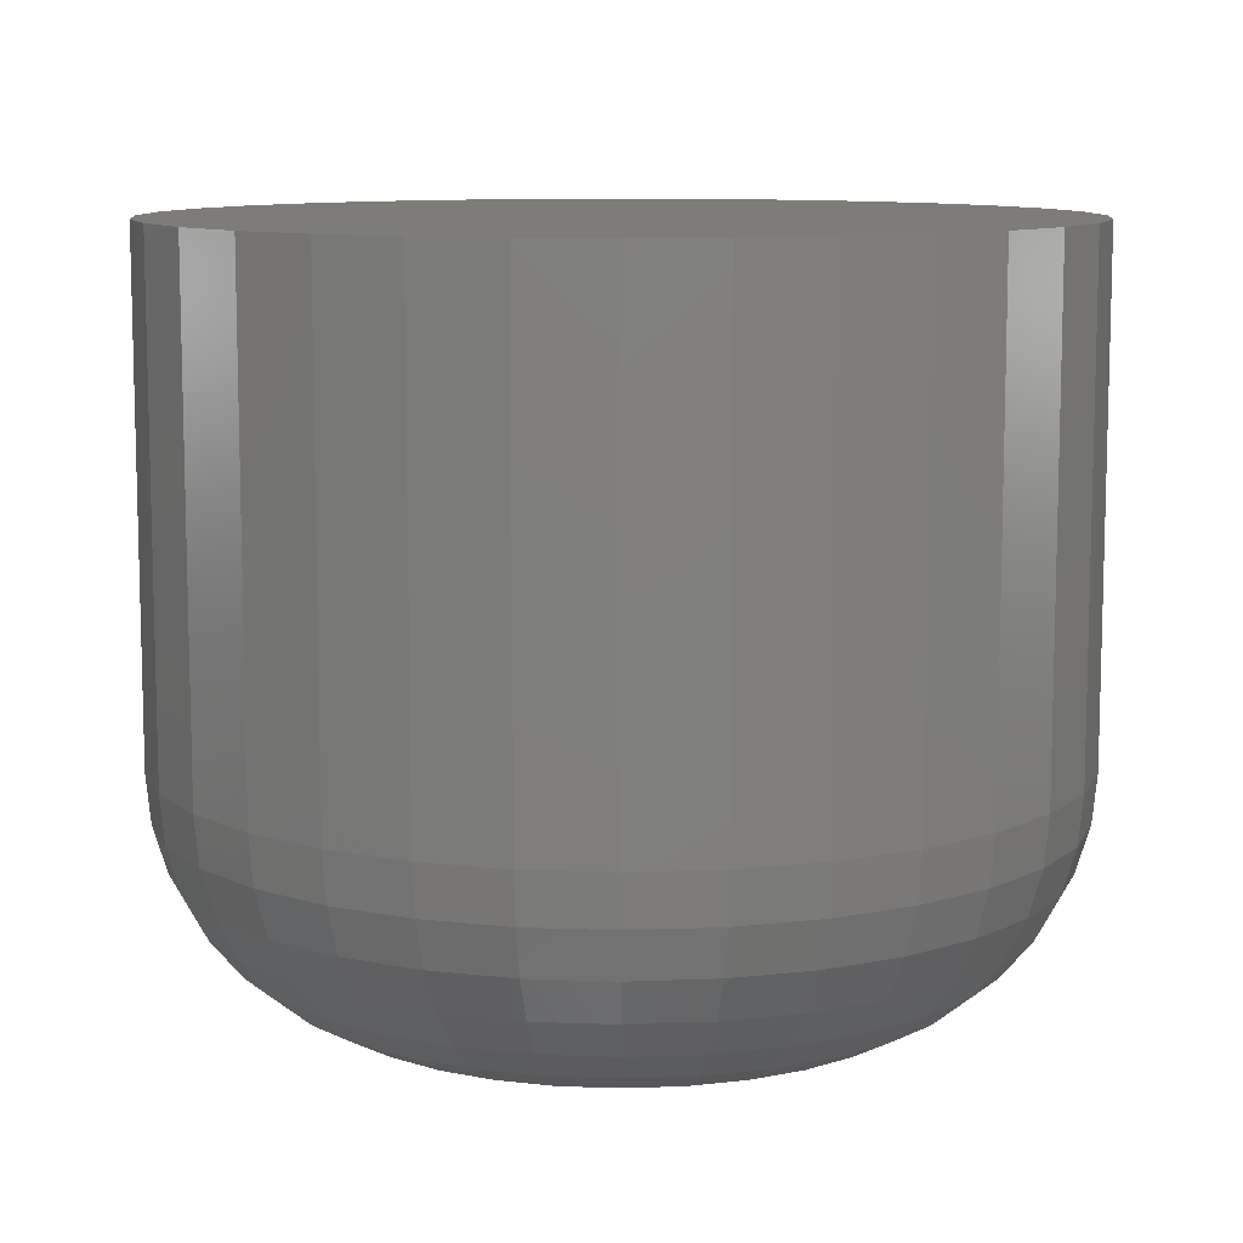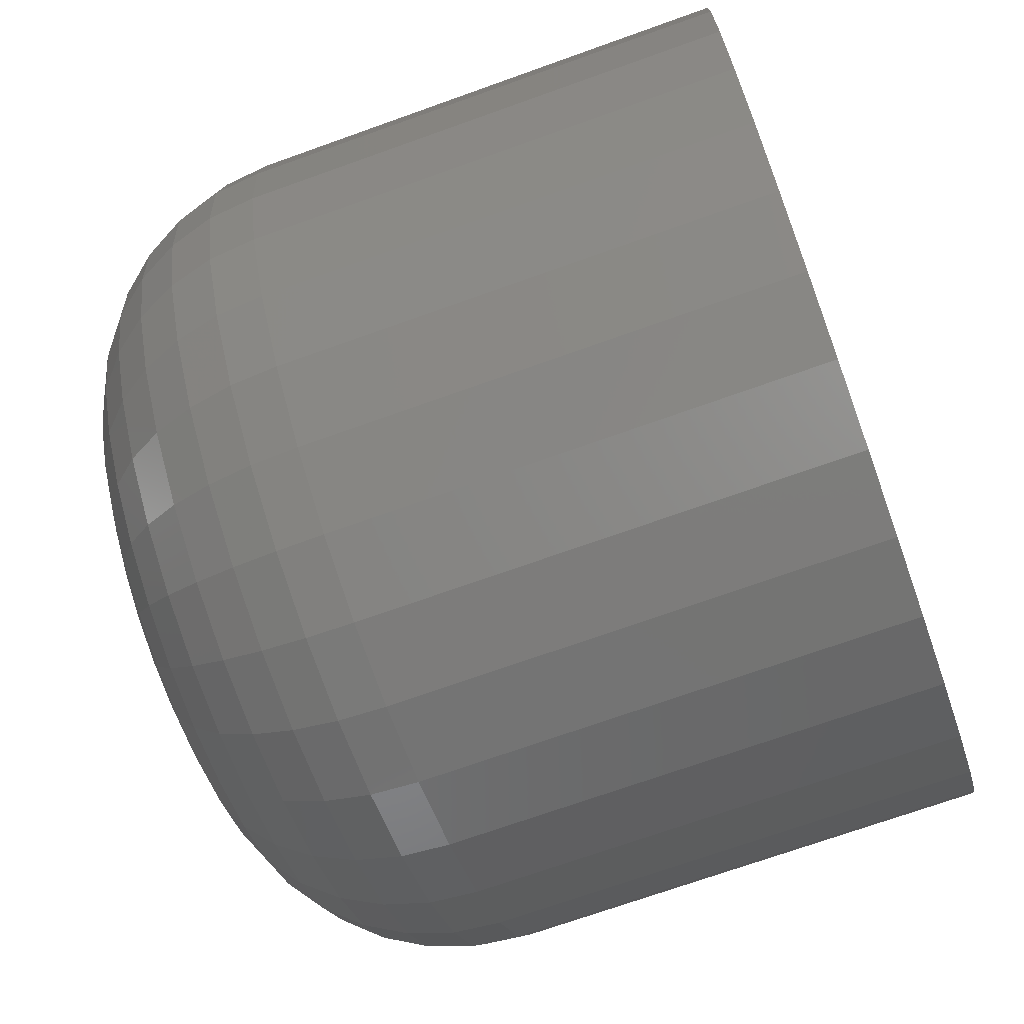
<metadata>
{"format":"stl","ext":"stl","renderer":"f3d","projection":"perspective","resolution":1024,"background":"white","views":[{"elev":9.9,"azim":-123.8,"up":"+Y"},{"elev":-71.2,"azim":109.7,"up":"+Z"}]}
</metadata>
<code>
# stl→obj: 320 verts, 636 faces
v -0.01176 -0.02344 -0.143
v -0.02365 -0.02344 -0.1442
v -0.01188 -0.02344 -0.1442
v -0.02331 -0.02344 -0.1453
v -0.01222 -0.02344 -0.1453
v -0.02275 -0.02344 -0.1463
v -0.02201 -0.02344 -0.1473
v -0.01277 -0.02344 -0.1463
v -0.0211 -0.02344 -0.148
v -0.02006 -0.02344 -0.1486
v -0.01893 -0.02344 -0.1489
v -0.01659 -0.02344 -0.1489
v -0.01547 -0.02344 -0.1486
v -0.01443 -0.02344 -0.148
v -0.02377 -0.02344 -0.143
v -0.01188 -0.02344 -0.1418
v -0.02365 -0.02344 -0.1418
v -0.01352 -0.02344 -0.1473
v -0.01776 -0.02344 -0.149
v -0.01222 -0.02344 -0.1407
v -0.01277 -0.02344 -0.1397
v -0.02006 -0.02344 -0.1375
v -0.0211 -0.02344 -0.138
v -0.02201 -0.02344 -0.1388
v -0.02275 -0.02344 -0.1397
v -0.02331 -0.02344 -0.1407
v -0.01352 -0.02344 -0.1388
v -0.01443 -0.02344 -0.138
v -0.01547 -0.02344 -0.1375
v -0.01659 -0.02344 -0.1371
v -0.01776 -0.02344 -0.137
v -0.01893 -0.02344 -0.1371
v -0.003947 8.133e-17 -0.143
v -0.003947 -0.01562 -0.143
v -0.004213 8.115e-17 -0.1457
v -0.004213 -0.01562 -0.1457
v -0.004999 8.092e-17 -0.1483
v -0.004999 -0.01562 -0.1483
v -0.006276 8.065e-17 -0.1507
v -0.006276 -0.01562 -0.1507
v -0.007994 8.034e-17 -0.1528
v -0.007994 -0.01562 -0.1528
v -0.01009 8.001e-17 -0.1545
v -0.01009 -0.01562 -0.1545
v -0.01248 7.968e-17 -0.1558
v -0.01248 -0.01562 -0.1558
v -0.01507 7.934e-17 -0.1566
v -0.01507 -0.01562 -0.1566
v -0.01776 7.903e-17 -0.1568
v -0.01776 -0.01562 -0.1568
v -0.02046 7.875e-17 -0.1566
v -0.02046 -0.01562 -0.1566
v -0.02305 7.85e-17 -0.1558
v -0.02305 -0.01562 -0.1558
v -0.02544 7.831e-17 -0.1545
v -0.02544 -0.01562 -0.1545
v -0.02753 7.817e-17 -0.1528
v -0.02753 -0.01562 -0.1528
v -0.02925 7.81e-17 -0.1507
v -0.02925 -0.01562 -0.1507
v -0.03053 7.809e-17 -0.1483
v -0.03053 -0.01562 -0.1483
v -0.03131 7.814e-17 -0.1457
v -0.03131 -0.01562 -0.1457
v -0.03158 7.826e-17 -0.143
v -0.03158 -0.01562 -0.143
v -0.03131 7.844e-17 -0.1403
v -0.03131 -0.01562 -0.1403
v -0.03053 7.867e-17 -0.1377
v -0.03053 -0.01562 -0.1377
v -0.02925 7.895e-17 -0.1353
v -0.02925 -0.01562 -0.1353
v -0.02753 7.925e-17 -0.1332
v -0.02753 -0.01562 -0.1332
v -0.02544 7.958e-17 -0.1315
v -0.02544 -0.01562 -0.1315
v -0.02305 7.992e-17 -0.1302
v -0.02305 -0.01562 -0.1302
v -0.02046 8.025e-17 -0.1295
v -0.02046 -0.01562 -0.1295
v -0.01776 8.056e-17 -0.1292
v -0.01776 -0.01562 -0.1292
v -0.01507 8.085e-17 -0.1295
v -0.01507 -0.01562 -0.1295
v -0.01248 8.109e-17 -0.1302
v -0.01248 -0.01562 -0.1302
v -0.01009 8.129e-17 -0.1315
v -0.01009 -0.01562 -0.1315
v -0.007994 8.142e-17 -0.1332
v -0.007994 -0.01562 -0.1332
v -0.006276 8.15e-17 -0.1353
v -0.006276 -0.01562 -0.1353
v -0.004999 8.151e-17 -0.1377
v -0.004999 -0.01562 -0.1377
v -0.004213 8.145e-17 -0.1403
v -0.004213 -0.01562 -0.1403
v -0.01024 -0.02329 -0.143
v -0.01038 -0.02329 -0.1445
v -0.00877 -0.02284 -0.143
v -0.008943 -0.02284 -0.1448
v -0.007419 -0.02212 -0.143
v -0.007618 -0.02212 -0.145
v -0.006236 -0.02115 -0.143
v -0.006457 -0.02115 -0.1453
v -0.005264 -0.01997 -0.143
v -0.005504 -0.01997 -0.1454
v -0.004542 -0.01861 -0.143
v -0.004796 -0.01861 -0.1456
v -0.004097 -0.01715 -0.143
v -0.00436 -0.01715 -0.1457
v -0.02515 -0.02329 -0.1445
v -0.02529 -0.02329 -0.143
v -0.02658 -0.02284 -0.1448
v -0.02676 -0.02284 -0.143
v -0.02791 -0.02212 -0.145
v -0.02811 -0.02212 -0.143
v -0.02907 -0.02115 -0.1453
v -0.02929 -0.02115 -0.143
v -0.03002 -0.01997 -0.1454
v -0.03026 -0.01997 -0.143
v -0.03073 -0.01861 -0.1456
v -0.03098 -0.01861 -0.143
v -0.03117 -0.01715 -0.1457
v -0.03143 -0.01715 -0.143
v -0.02472 -0.02329 -0.1459
v -0.02607 -0.02284 -0.1465
v -0.02732 -0.02212 -0.147
v -0.02841 -0.02115 -0.1474
v -0.02931 -0.01997 -0.1478
v -0.02998 -0.01861 -0.1481
v -0.03039 -0.01715 -0.1482
v -0.02402 -0.02329 -0.1472
v -0.02524 -0.02284 -0.148
v -0.02636 -0.02212 -0.1488
v -0.02735 -0.02115 -0.1494
v -0.02816 -0.01997 -0.15
v -0.02876 -0.01861 -0.1504
v -0.02913 -0.01715 -0.1506
v -0.02309 -0.02329 -0.1483
v -0.02412 -0.02284 -0.1494
v -0.02508 -0.02212 -0.1503
v -0.02591 -0.02115 -0.1512
v -0.0266 -0.01997 -0.1518
v -0.02711 -0.01861 -0.1524
v -0.02743 -0.01715 -0.1527
v -0.02195 -0.02329 -0.1493
v -0.02276 -0.02284 -0.1505
v -0.02351 -0.02212 -0.1516
v -0.02417 -0.02115 -0.1526
v -0.02471 -0.01997 -0.1534
v -0.02511 -0.01861 -0.154
v -0.02536 -0.01715 -0.1544
v -0.02064 -0.02329 -0.15
v -0.0212 -0.02284 -0.1513
v -0.02172 -0.02212 -0.1526
v -0.02217 -0.02115 -0.1537
v -0.02255 -0.01997 -0.1546
v -0.02282 -0.01861 -0.1552
v -0.02299 -0.01715 -0.1556
v -0.01923 -0.02329 -0.1504
v -0.01952 -0.02284 -0.1518
v -0.01978 -0.02212 -0.1532
v -0.02001 -0.02115 -0.1543
v -0.0202 -0.01997 -0.1553
v -0.02034 -0.01861 -0.156
v -0.02043 -0.01715 -0.1564
v -0.01776 -0.02329 -0.1505
v -0.01776 -0.02284 -0.152
v -0.01776 -0.02212 -0.1534
v -0.01776 -0.02115 -0.1545
v -0.01776 -0.01997 -0.1555
v -0.01776 -0.01861 -0.1562
v -0.01776 -0.01715 -0.1567
v -0.01629 -0.02329 -0.1504
v -0.01601 -0.02284 -0.1518
v -0.01575 -0.02212 -0.1532
v -0.01551 -0.02115 -0.1543
v -0.01532 -0.01997 -0.1553
v -0.01518 -0.01861 -0.156
v -0.0151 -0.01715 -0.1564
v -0.01488 -0.02329 -0.15
v -0.01432 -0.02284 -0.1513
v -0.0138 -0.02212 -0.1526
v -0.01335 -0.02115 -0.1537
v -0.01298 -0.01997 -0.1546
v -0.0127 -0.01861 -0.1552
v -0.01253 -0.01715 -0.1556
v -0.01358 -0.02329 -0.1493
v -0.01277 -0.02284 -0.1505
v -0.01202 -0.02212 -0.1516
v -0.01136 -0.02115 -0.1526
v -0.01082 -0.01997 -0.1534
v -0.01042 -0.01861 -0.154
v -0.01017 -0.01715 -0.1544
v -0.01244 -0.02329 -0.1483
v -0.0114 -0.02284 -0.1494
v -0.01045 -0.02212 -0.1503
v -0.009612 -0.02115 -0.1512
v -0.008925 -0.01997 -0.1518
v -0.008414 -0.01861 -0.1524
v -0.0081 -0.01715 -0.1527
v -0.0115 -0.02329 -0.1472
v -0.01029 -0.02284 -0.148
v -0.009163 -0.02212 -0.1488
v -0.008178 -0.02115 -0.1494
v -0.00737 -0.01997 -0.15
v -0.00677 -0.01861 -0.1504
v -0.006401 -0.01715 -0.1506
v -0.01081 -0.02329 -0.1459
v -0.009455 -0.02284 -0.1465
v -0.008207 -0.02212 -0.147
v -0.007113 -0.02115 -0.1474
v -0.006215 -0.01997 -0.1478
v -0.005548 -0.01861 -0.1481
v -0.005138 -0.01715 -0.1482
v -0.02515 -0.02329 -0.1415
v -0.02658 -0.02284 -0.1413
v -0.02791 -0.02212 -0.141
v -0.02907 -0.02115 -0.1408
v -0.03002 -0.01997 -0.1406
v -0.03073 -0.01861 -0.1404
v -0.03117 -0.01715 -0.1403
v -0.01038 -0.02329 -0.1415
v -0.008943 -0.02284 -0.1413
v -0.007618 -0.02212 -0.141
v -0.006457 -0.02115 -0.1408
v -0.005504 -0.01997 -0.1406
v -0.004796 -0.01861 -0.1404
v -0.00436 -0.01715 -0.1403
v -0.01081 -0.02329 -0.1401
v -0.009455 -0.02284 -0.1396
v -0.008207 -0.02212 -0.1391
v -0.007113 -0.02115 -0.1386
v -0.006215 -0.01997 -0.1382
v -0.005548 -0.01861 -0.138
v -0.005138 -0.01715 -0.1378
v -0.0115 -0.02329 -0.1388
v -0.01029 -0.02284 -0.138
v -0.009163 -0.02212 -0.1373
v -0.008178 -0.02115 -0.1366
v -0.00737 -0.01997 -0.1361
v -0.00677 -0.01861 -0.1357
v -0.006401 -0.01715 -0.1354
v -0.01244 -0.02329 -0.1377
v -0.0114 -0.02284 -0.1367
v -0.01045 -0.02212 -0.1357
v -0.009612 -0.02115 -0.1349
v -0.008925 -0.01997 -0.1342
v -0.008414 -0.01861 -0.1337
v -0.0081 -0.01715 -0.1333
v -0.01358 -0.02329 -0.1368
v -0.01277 -0.02284 -0.1355
v -0.01202 -0.02212 -0.1344
v -0.01136 -0.02115 -0.1334
v -0.01082 -0.01997 -0.1326
v -0.01042 -0.01861 -0.132
v -0.01017 -0.01715 -0.1316
v -0.01488 -0.02329 -0.1361
v -0.01432 -0.02284 -0.1347
v -0.0138 -0.02212 -0.1335
v -0.01335 -0.02115 -0.1324
v -0.01298 -0.01997 -0.1315
v -0.0127 -0.01861 -0.1308
v -0.01253 -0.01715 -0.1304
v -0.01629 -0.02329 -0.1356
v -0.01601 -0.02284 -0.1342
v -0.01575 -0.02212 -0.1329
v -0.01551 -0.02115 -0.1317
v -0.01532 -0.01997 -0.1308
v -0.01518 -0.01861 -0.13
v -0.0151 -0.01715 -0.1296
v -0.01776 -0.02329 -0.1355
v -0.01776 -0.02284 -0.134
v -0.01776 -0.02212 -0.1327
v -0.01776 -0.02115 -0.1315
v -0.01776 -0.01997 -0.1305
v -0.01776 -0.01861 -0.1298
v -0.01776 -0.01715 -0.1293
v -0.01923 -0.02329 -0.1356
v -0.01952 -0.02284 -0.1342
v -0.01978 -0.02212 -0.1329
v -0.02001 -0.02115 -0.1317
v -0.0202 -0.01997 -0.1308
v -0.02034 -0.01861 -0.13
v -0.02043 -0.01715 -0.1296
v -0.02064 -0.02329 -0.1361
v -0.0212 -0.02284 -0.1347
v -0.02172 -0.02212 -0.1335
v -0.02217 -0.02115 -0.1324
v -0.02255 -0.01997 -0.1315
v -0.02282 -0.01861 -0.1308
v -0.02299 -0.01715 -0.1304
v -0.02195 -0.02329 -0.1368
v -0.02276 -0.02284 -0.1355
v -0.02351 -0.02212 -0.1344
v -0.02417 -0.02115 -0.1334
v -0.02471 -0.01997 -0.1326
v -0.02511 -0.01861 -0.132
v -0.02536 -0.01715 -0.1316
v -0.02309 -0.02329 -0.1377
v -0.02412 -0.02284 -0.1367
v -0.02508 -0.02212 -0.1357
v -0.02591 -0.02115 -0.1349
v -0.0266 -0.01997 -0.1342
v -0.02711 -0.01861 -0.1337
v -0.02743 -0.01715 -0.1333
v -0.02402 -0.02329 -0.1388
v -0.02524 -0.02284 -0.138
v -0.02636 -0.02212 -0.1373
v -0.02735 -0.02115 -0.1366
v -0.02816 -0.01997 -0.1361
v -0.02876 -0.01861 -0.1357
v -0.02913 -0.01715 -0.1354
v -0.02472 -0.02329 -0.1401
v -0.02607 -0.02284 -0.1396
v -0.02732 -0.02212 -0.1391
v -0.02841 -0.02115 -0.1386
v -0.02931 -0.01997 -0.1382
v -0.02998 -0.01861 -0.138
v -0.03039 -0.01715 -0.1378
f 1 2 3
f 2 4 3
f 3 4 5
f 4 6 5
f 5 6 7
f 5 7 8
f 8 7 9
f 8 9 10
f 10 11 8
f 12 13 14
f 15 2 1
f 15 1 16
f 15 16 17
f 18 8 11
f 18 11 19
f 18 19 12
f 18 12 14
f 20 21 22
f 20 22 23
f 20 23 24
f 20 24 25
f 20 25 26
f 20 26 17
f 20 17 16
f 21 27 28
f 21 28 29
f 21 29 30
f 21 30 31
f 21 31 32
f 21 32 22
f 33 34 35
f 35 34 36
f 35 36 37
f 37 36 38
f 37 38 39
f 39 38 40
f 39 40 41
f 41 40 42
f 41 42 43
f 43 42 44
f 43 44 45
f 45 44 46
f 45 46 47
f 47 46 48
f 47 48 49
f 49 48 50
f 49 50 51
f 51 50 52
f 51 52 53
f 53 52 54
f 53 54 55
f 55 54 56
f 55 56 57
f 57 56 58
f 57 58 59
f 59 58 60
f 59 60 61
f 61 60 62
f 61 62 63
f 63 62 64
f 63 64 65
f 65 64 66
f 65 66 67
f 67 66 68
f 67 68 69
f 69 68 70
f 69 70 71
f 71 70 72
f 71 72 73
f 73 72 74
f 73 74 75
f 75 74 76
f 75 76 77
f 77 76 78
f 77 78 79
f 79 78 80
f 79 80 81
f 81 80 82
f 81 82 83
f 83 82 84
f 83 84 85
f 85 84 86
f 85 86 87
f 87 86 88
f 87 88 89
f 89 88 90
f 89 90 91
f 91 90 92
f 91 92 93
f 93 92 94
f 93 94 95
f 95 94 96
f 95 96 33
f 33 96 34
f 1 3 97
f 97 3 98
f 97 98 99
f 99 98 100
f 99 100 101
f 101 100 102
f 101 102 103
f 103 102 104
f 103 104 105
f 105 104 106
f 105 106 107
f 107 106 108
f 107 108 109
f 109 108 110
f 109 110 34
f 34 110 36
f 2 15 111
f 111 15 112
f 111 112 113
f 113 112 114
f 113 114 115
f 115 114 116
f 115 116 117
f 117 116 118
f 117 118 119
f 119 118 120
f 119 120 121
f 121 120 122
f 121 122 123
f 123 122 124
f 123 124 64
f 64 124 66
f 4 2 125
f 125 2 111
f 125 111 126
f 126 111 113
f 126 113 127
f 127 113 115
f 127 115 128
f 128 115 117
f 128 117 129
f 129 117 119
f 129 119 130
f 130 119 121
f 130 121 131
f 131 121 123
f 131 123 62
f 62 123 64
f 6 4 132
f 132 4 125
f 132 125 133
f 133 125 126
f 133 126 134
f 134 126 127
f 134 127 135
f 135 127 128
f 135 128 136
f 136 128 129
f 136 129 137
f 137 129 130
f 137 130 138
f 138 130 131
f 138 131 60
f 60 131 62
f 7 6 139
f 139 6 132
f 139 132 140
f 140 132 133
f 140 133 141
f 141 133 134
f 141 134 142
f 142 134 135
f 142 135 143
f 143 135 136
f 143 136 144
f 144 136 137
f 144 137 145
f 145 137 138
f 145 138 58
f 58 138 60
f 9 7 146
f 146 7 139
f 146 139 147
f 147 139 140
f 147 140 148
f 148 140 141
f 148 141 149
f 149 141 142
f 149 142 150
f 150 142 143
f 150 143 151
f 151 143 144
f 151 144 152
f 152 144 145
f 152 145 56
f 56 145 58
f 10 9 153
f 153 9 146
f 153 146 154
f 154 146 147
f 154 147 155
f 155 147 148
f 155 148 156
f 156 148 149
f 156 149 157
f 157 149 150
f 157 150 158
f 158 150 151
f 158 151 159
f 159 151 152
f 159 152 54
f 54 152 56
f 11 10 160
f 160 10 153
f 160 153 161
f 161 153 154
f 161 154 162
f 162 154 155
f 162 155 163
f 163 155 156
f 163 156 164
f 164 156 157
f 164 157 165
f 165 157 158
f 165 158 166
f 166 158 159
f 166 159 52
f 52 159 54
f 19 11 167
f 167 11 160
f 167 160 168
f 168 160 161
f 168 161 169
f 169 161 162
f 169 162 170
f 170 162 163
f 170 163 171
f 171 163 164
f 171 164 172
f 172 164 165
f 172 165 173
f 173 165 166
f 173 166 50
f 50 166 52
f 12 19 174
f 174 19 167
f 174 167 175
f 175 167 168
f 175 168 176
f 176 168 169
f 176 169 177
f 177 169 170
f 177 170 178
f 178 170 171
f 178 171 179
f 179 171 172
f 179 172 180
f 180 172 173
f 180 173 48
f 48 173 50
f 13 12 181
f 181 12 174
f 181 174 182
f 182 174 175
f 182 175 183
f 183 175 176
f 183 176 184
f 184 176 177
f 184 177 185
f 185 177 178
f 185 178 186
f 186 178 179
f 186 179 187
f 187 179 180
f 187 180 46
f 46 180 48
f 14 13 188
f 188 13 181
f 188 181 189
f 189 181 182
f 189 182 190
f 190 182 183
f 190 183 191
f 191 183 184
f 191 184 192
f 192 184 185
f 192 185 193
f 193 185 186
f 193 186 194
f 194 186 187
f 194 187 44
f 44 187 46
f 18 14 195
f 195 14 188
f 195 188 196
f 196 188 189
f 196 189 197
f 197 189 190
f 197 190 198
f 198 190 191
f 198 191 199
f 199 191 192
f 199 192 200
f 200 192 193
f 200 193 201
f 201 193 194
f 201 194 42
f 42 194 44
f 8 18 202
f 202 18 195
f 202 195 203
f 203 195 196
f 203 196 204
f 204 196 197
f 204 197 205
f 205 197 198
f 205 198 206
f 206 198 199
f 206 199 207
f 207 199 200
f 207 200 208
f 208 200 201
f 208 201 40
f 40 201 42
f 5 8 209
f 209 8 202
f 209 202 210
f 210 202 203
f 210 203 211
f 211 203 204
f 211 204 212
f 212 204 205
f 212 205 213
f 213 205 206
f 213 206 214
f 214 206 207
f 214 207 215
f 215 207 208
f 215 208 38
f 38 208 40
f 3 5 98
f 98 5 209
f 98 209 100
f 100 209 210
f 100 210 102
f 102 210 211
f 102 211 104
f 104 211 212
f 104 212 106
f 106 212 213
f 106 213 108
f 108 213 214
f 108 214 110
f 110 214 215
f 110 215 36
f 36 215 38
f 15 17 112
f 112 17 216
f 112 216 114
f 114 216 217
f 114 217 116
f 116 217 218
f 116 218 118
f 118 218 219
f 118 219 120
f 120 219 220
f 120 220 122
f 122 220 221
f 122 221 124
f 124 221 222
f 124 222 66
f 66 222 68
f 16 1 223
f 223 1 97
f 223 97 224
f 224 97 99
f 224 99 225
f 225 99 101
f 225 101 226
f 226 101 103
f 226 103 227
f 227 103 105
f 227 105 228
f 228 105 107
f 228 107 229
f 229 107 109
f 229 109 96
f 96 109 34
f 20 16 230
f 230 16 223
f 230 223 231
f 231 223 224
f 231 224 232
f 232 224 225
f 232 225 233
f 233 225 226
f 233 226 234
f 234 226 227
f 234 227 235
f 235 227 228
f 235 228 236
f 236 228 229
f 236 229 94
f 94 229 96
f 21 20 237
f 237 20 230
f 237 230 238
f 238 230 231
f 238 231 239
f 239 231 232
f 239 232 240
f 240 232 233
f 240 233 241
f 241 233 234
f 241 234 242
f 242 234 235
f 242 235 243
f 243 235 236
f 243 236 92
f 92 236 94
f 27 21 244
f 244 21 237
f 244 237 245
f 245 237 238
f 245 238 246
f 246 238 239
f 246 239 247
f 247 239 240
f 247 240 248
f 248 240 241
f 248 241 249
f 249 241 242
f 249 242 250
f 250 242 243
f 250 243 90
f 90 243 92
f 28 27 251
f 251 27 244
f 251 244 252
f 252 244 245
f 252 245 253
f 253 245 246
f 253 246 254
f 254 246 247
f 254 247 255
f 255 247 248
f 255 248 256
f 256 248 249
f 256 249 257
f 257 249 250
f 257 250 88
f 88 250 90
f 29 28 258
f 258 28 251
f 258 251 259
f 259 251 252
f 259 252 260
f 260 252 253
f 260 253 261
f 261 253 254
f 261 254 262
f 262 254 255
f 262 255 263
f 263 255 256
f 263 256 264
f 264 256 257
f 264 257 86
f 86 257 88
f 30 29 265
f 265 29 258
f 265 258 266
f 266 258 259
f 266 259 267
f 267 259 260
f 267 260 268
f 268 260 261
f 268 261 269
f 269 261 262
f 269 262 270
f 270 262 263
f 270 263 271
f 271 263 264
f 271 264 84
f 84 264 86
f 31 30 272
f 272 30 265
f 272 265 273
f 273 265 266
f 273 266 274
f 274 266 267
f 274 267 275
f 275 267 268
f 275 268 276
f 276 268 269
f 276 269 277
f 277 269 270
f 277 270 278
f 278 270 271
f 278 271 82
f 82 271 84
f 32 31 279
f 279 31 272
f 279 272 280
f 280 272 273
f 280 273 281
f 281 273 274
f 281 274 282
f 282 274 275
f 282 275 283
f 283 275 276
f 283 276 284
f 284 276 277
f 284 277 285
f 285 277 278
f 285 278 80
f 80 278 82
f 22 32 286
f 286 32 279
f 286 279 287
f 287 279 280
f 287 280 288
f 288 280 281
f 288 281 289
f 289 281 282
f 289 282 290
f 290 282 283
f 290 283 291
f 291 283 284
f 291 284 292
f 292 284 285
f 292 285 78
f 78 285 80
f 23 22 293
f 293 22 286
f 293 286 294
f 294 286 287
f 294 287 295
f 295 287 288
f 295 288 296
f 296 288 289
f 296 289 297
f 297 289 290
f 297 290 298
f 298 290 291
f 298 291 299
f 299 291 292
f 299 292 76
f 76 292 78
f 24 23 300
f 300 23 293
f 300 293 301
f 301 293 294
f 301 294 302
f 302 294 295
f 302 295 303
f 303 295 296
f 303 296 304
f 304 296 297
f 304 297 305
f 305 297 298
f 305 298 306
f 306 298 299
f 306 299 74
f 74 299 76
f 25 24 307
f 307 24 300
f 307 300 308
f 308 300 301
f 308 301 309
f 309 301 302
f 309 302 310
f 310 302 303
f 310 303 311
f 311 303 304
f 311 304 312
f 312 304 305
f 312 305 313
f 313 305 306
f 313 306 72
f 72 306 74
f 26 25 314
f 314 25 307
f 314 307 315
f 315 307 308
f 315 308 316
f 316 308 309
f 316 309 317
f 317 309 310
f 317 310 318
f 318 310 311
f 318 311 319
f 319 311 312
f 319 312 320
f 320 312 313
f 320 313 70
f 70 313 72
f 17 26 216
f 216 26 314
f 216 314 217
f 217 314 315
f 217 315 218
f 218 315 316
f 218 316 219
f 219 316 317
f 219 317 220
f 220 317 318
f 220 318 221
f 221 318 319
f 221 319 222
f 222 319 320
f 222 320 68
f 68 320 70
f 71 73 89
f 91 71 89
f 69 71 91
f 93 69 91
f 39 59 37
f 57 59 39
f 41 57 39
f 55 57 41
f 43 55 41
f 43 53 55
f 51 53 43
f 45 51 43
f 45 49 51
f 47 49 45
f 87 89 73
f 87 73 75
f 87 75 77
f 87 77 79
f 87 79 81
f 87 81 83
f 87 83 85
f 59 61 37
f 37 61 63
f 37 63 35
f 35 63 65
f 35 65 33
f 33 65 67
f 33 67 95
f 95 67 69
f 95 69 93

</code>
